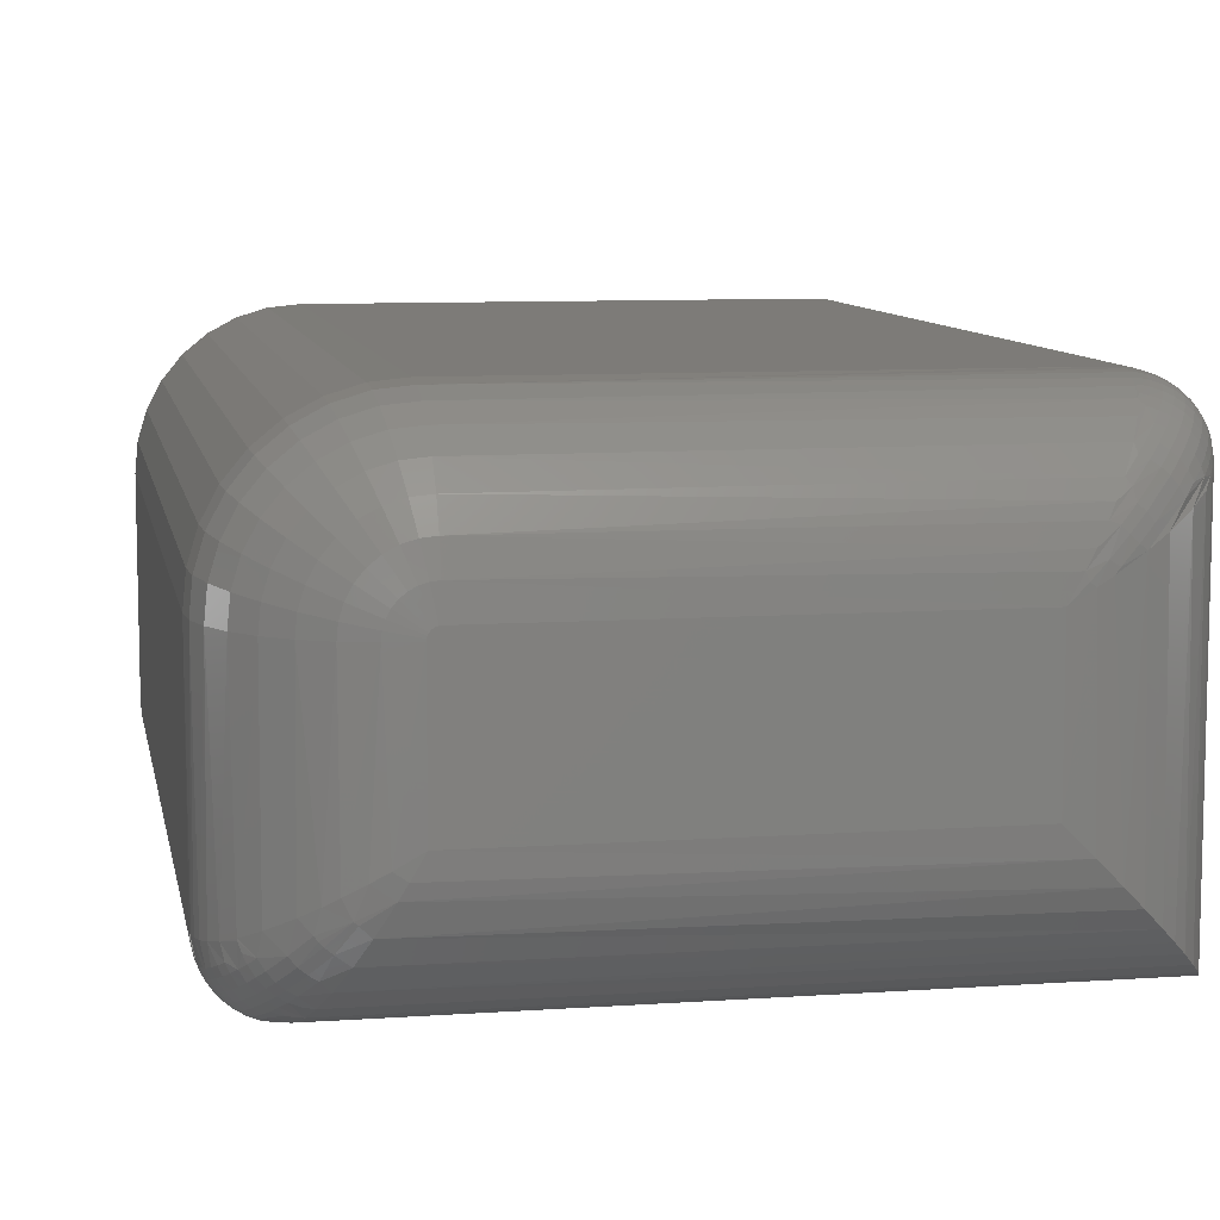
<metadata>
{"format":"stl","ext":"stl","renderer":"f3d","projection":"perspective","resolution":1024,"background":"white","views":[{"elev":8.9,"azim":-10.6,"up":"+Z"}]}
</metadata>
<code>
# stl→obj: 398 verts, 792 faces
v 0 0 0.2109
v 0 -0.6406 0.2109
v 0.002252 0 0.2338
v 0.002252 -0.6406 0.2338
v 0.00892 0 0.2558
v 0.00892 -0.6406 0.2558
v 0.01975 0 0.276
v 0.01975 -0.6406 0.276
v 0.03432 0 0.2938
v 0.03432 -0.6406 0.2938
v 0.05208 0 0.3084
v 0.05208 -0.6406 0.3084
v 0.07234 0 0.3192
v 0.07234 -0.6406 0.3192
v 0.09433 0 0.3259
v 0.09433 -0.6406 0.3259
v 0.1172 0 0.3281
v 0.1172 -0.6406 0.3281
v 0.1172 -0.75 0.2188
v 0.1157 -0.75 0.2186
v 0.1128 -0.75 0.2174
v 0.1142 -0.75 0.2182
v 0.4275 -0.75 0.1094
v 0.4275 -0.75 0.2188
v 0.1117 -0.75 0.2165
v 0.1107 -0.75 0.2153
v 0.11 -0.75 0.2139
v 0.1095 -0.75 0.2125
v 0.1094 -0.75 0.2109
v 0.1094 -0.75 0.1094
v 0 0 0.04688
v 0 -0.6406 0.04688
v 0.49 -0.6406 0.3281
v 0.49 0 0.3281
v 0.04688 0 0
v 0.04688 -0.6406 0
v 0.03773 0 0.0009007
v 0.03773 -0.6406 0.0009007
v 0.02894 0 0.003568
v 0.02894 -0.6406 0.003568
v 0.02083 0 0.0079
v 0.02083 -0.6406 0.0079
v 0.01373 0 0.01373
v 0.01373 -0.6406 0.01373
v 0.0079 0 0.02083
v 0.0079 -0.6406 0.02083
v 0.003568 0 0.02894
v 0.003568 -0.6406 0.02894
v 0.0009007 0 0.03773
v 0.0009007 -0.6406 0.03773
v 0.5368 -0.6406 0
v 0.5368 0 0
v 0.5368 -0.6406 0.2812
v 0.5368 0 0.2812
v 0.5359 -0.6406 0.2904
v 0.5359 0 0.2904
v 0.5333 -0.6406 0.2992
v 0.5333 0 0.2992
v 0.5289 -0.6406 0.3073
v 0.5289 0 0.3073
v 0.5231 -0.6406 0.3144
v 0.5231 0 0.3144
v 0.516 -0.6406 0.3202
v 0.516 0 0.3202
v 0.5079 -0.6406 0.3246
v 0.5079 0 0.3246
v 0.4991 -0.6406 0.3272
v 0.4991 0 0.3272
v 0.0471 -0.6501 0.0003978
v 0.5355 -0.6577 0.001347
v 0.04771 -0.6585 0.001461
v 0.5338 -0.6663 0.003057
v 0.04901 -0.669 0.00374
v 0.5314 -0.6746 0.005409
v 0.05103 -0.6799 0.007263
v 0.5285 -0.6825 0.008336
v 0.5251 -0.69 0.01176
v 0.05394 -0.6912 0.01237
v 0.08362 -0.7403 0.06431
v 0.4632 -0.744 0.07361
v 0.09479 -0.7471 0.08384
v 0.4466 -0.7483 0.09021
v 0.5365 -0.6492 0.000297
v 0.05852 -0.7042 0.02037
v 0.5171 -0.7033 0.01971
v 0.06529 -0.7182 0.03223
v 0.5078 -0.7148 0.029
v 0.499 -0.7234 0.03786
v 0.07431 -0.7312 0.04801
v 0.4896 -0.7307 0.04728
v 0.4766 -0.7383 0.06022
v 0.1004 -0.7489 0.0936
v 0.5354 -0.6585 0.2804
v 0.5331 -0.669 0.2791
v 0.5294 -0.6803 0.277
v 0.5239 -0.6923 0.2738
v 0.5364 -0.6501 0.281
v 0.516 -0.7048 0.2693
v 0.5038 -0.7189 0.2624
v 0.4868 -0.7326 0.2526
v 0.4725 -0.7403 0.2445
v 0.4432 -0.7489 0.2278
v 0.453 -0.7471 0.2333
v 0.1172 -0.662 0.326
v 0.4898 -0.6497 0.3278
v 0.1172 -0.7417 0.2606
v 0.4563 -0.7377 0.2692
v 0.1172 -0.7316 0.2795
v 0.4628 -0.7309 0.2806
v 0.1172 -0.7014 0.3097
v 0.4829 -0.6912 0.3157
v 0.1172 -0.6825 0.3198
v 0.4878 -0.6689 0.3244
v 0.4891 -0.6586 0.3266
v 0.1172 -0.7479 0.2401
v 0.4374 -0.7486 0.2361
v 0.4436 -0.7463 0.247
v 0.4511 -0.7419 0.2601
v 0.1172 -0.718 0.2961
v 0.4719 -0.7175 0.2965
v 0.4785 -0.7039 0.308
v 0.486 -0.6791 0.3211
v 0.0003734 -0.6497 0.04709
v 0.002102 -0.662 0.2109
v 0.06752 -0.7417 0.2109
v 0.04861 -0.7316 0.2109
v 0.05895 -0.7377 0.08056
v 0.04755 -0.7309 0.07405
v 0.01843 -0.7014 0.2109
v 0.008326 -0.6825 0.2109
v 0.01238 -0.6912 0.05395
v 0.003714 -0.6689 0.049
v 0.001488 -0.6586 0.04773
v 0.09205 -0.7486 0.09948
v 0.08804 -0.7479 0.2109
v 0.08113 -0.7463 0.09323
v 0.06805 -0.7419 0.08576
v 0.03162 -0.7175 0.06494
v 0.03204 -0.718 0.2109
v 0.02014 -0.7039 0.05838
v 0.006986 -0.6791 0.05087
v 0.04052 -0.6437 0.0004692
v 0.07389 -0.7425 0.07389
v 0.0763 -0.7424 0.07164
v 0.05515 -0.7344 0.06576
v 0.06501 -0.7345 0.05569
v 0.04307 -0.725 0.05369
v 0.05858 -0.7241 0.03993
v 0.0291 -0.7133 0.05033
v 0.0203 -0.7041 0.05716
v 0.02224 -0.706 0.05129
v 0.04865 -0.7137 0.03
v 0.05182 -0.7059 0.02203
v 0.01459 -0.6935 0.04364
v 0.02061 -0.7014 0.04184
v 0.008585 -0.6795 0.03763
v 0.01138 -0.6867 0.04043
v 0.03422 -0.6805 0.009998
v 0.03583 -0.6717 0.006046
v 0.006249 -0.6719 0.03529
v 0.004173 -0.6622 0.03322
v 0.03767 -0.6607 0.002748
v 0.03694 -0.6556 0.002023
v 0.03646 -0.6502 0.001535
v 0.03624 -0.6455 0.001315
v 0.03228 -0.6469 0.00249
v 0.0283 -0.648 0.004078
v 0.0246 -0.649 0.00595
v 0.0217 -0.6495 0.007715
v 0.01897 -0.6499 0.009648
v 0.014 -0.6502 0.014
v 0.01144 -0.6501 0.01675
v 0.009098 -0.6498 0.01971
v 0.006962 -0.6493 0.02288
v 0.005051 -0.6486 0.02628
v 0.002687 -0.647 0.03173
v 0.001733 -0.646 0.03468
v 0.0009554 -0.6448 0.03782
v 0.0002664 -0.643 0.04213
v 0.05747 -0.7348 0.06278
v 0.06002 -0.7349 0.06002
v 0.05294 -0.7251 0.04362
v 0.04796 -0.7254 0.04796
v 0.04422 -0.7079 0.02557
v 0.04418 -0.6934 0.01439
v 0.04016 -0.7018 0.02151
v 0.03655 -0.6954 0.0179
v 0.03702 -0.6877 0.0128
v 0.03332 -0.6886 0.01468
v 0.02271 -0.6899 0.02271
v 0.01782 -0.6895 0.02843
v 0.01737 -0.6826 0.02268
v 0.01503 -0.6823 0.02564
v 0.01289 -0.6818 0.02881
v 0.01378 -0.6883 0.03501
v 0.03188 -0.6729 0.007664
v 0.01652 -0.6703 0.01652
v 0.01507 -0.6749 0.02038
v 0.01272 -0.6746 0.02333
v 0.01161 -0.6699 0.02222
v 0.0347 -0.667 0.004911
v 0.03376 -0.6621 0.003969
v 0.01486 -0.6602 0.01486
v 0.009948 -0.6598 0.02056
v 0.01176 -0.6548 0.01707
v 0.009408 -0.6545 0.02002
v 0.02489 -0.6536 0.006241
v 0.01928 -0.6546 0.00996
v 0.00294 -0.6517 0.03198
v 0.04301 -0.7147 0.03369
v 0.03803 -0.715 0.03803
v 0.03314 -0.7146 0.04376
v 0.03859 -0.7089 0.02926
v 0.0336 -0.7092 0.0336
v 0.02871 -0.7088 0.03933
v 0.02467 -0.7075 0.0459
v 0.03452 -0.7028 0.0252
v 0.02954 -0.7031 0.02954
v 0.02465 -0.7027 0.03526
v 0.03091 -0.6964 0.02158
v 0.02592 -0.6967 0.02592
v 0.02104 -0.6963 0.03165
v 0.017 -0.695 0.03823
v 0.02769 -0.6896 0.01836
v 0.03053 -0.6815 0.01188
v 0.0249 -0.6824 0.01558
v 0.01993 -0.6827 0.01993
v 0.01098 -0.6811 0.03221
v 0.0282 -0.6738 0.009554
v 0.02259 -0.6747 0.01327
v 0.01763 -0.675 0.01763
v 0.01057 -0.6741 0.0265
v 0.008649 -0.6734 0.02988
v 0.03075 -0.6682 0.006532
v 0.02708 -0.669 0.00843
v 0.02148 -0.67 0.01216
v 0.009454 -0.6694 0.02538
v 0.007522 -0.6687 0.02875
v 0.005114 -0.6672 0.03416
v 0.02981 -0.6632 0.005595
v 0.02615 -0.6641 0.007499
v 0.02056 -0.665 0.01123
v 0.0156 -0.6653 0.0156
v 0.01068 -0.6649 0.02129
v 0.008526 -0.6644 0.02445
v 0.006588 -0.6637 0.02782
v 0.03303 -0.6569 0.00324
v 0.02908 -0.6581 0.004865
v 0.02542 -0.659 0.006769
v 0.01983 -0.6599 0.0105
v 0.007795 -0.6593 0.02372
v 0.005858 -0.6586 0.02709
v 0.003443 -0.6571 0.03249
v 0.03253 -0.6515 0.002738
v 0.02857 -0.6527 0.004351
v 0.01432 -0.6549 0.01432
v 0.007262 -0.654 0.02318
v 0.005335 -0.6532 0.02656
v 0.4395 -0.7492 0.2308
v 0.494 -0.6586 0.3265
v 0.4987 -0.6605 0.3255
v 0.4799 -0.7153 0.2983
v 0.4866 -0.7069 0.305
v 0.4856 -0.6969 0.3124
v 0.5063 -0.6521 0.3246
v 0.512 -0.6536 0.3219
v 0.505 -0.6627 0.3234
v 0.5176 -0.6546 0.3182
v 0.4575 -0.7424 0.2581
v 0.4673 -0.7373 0.2679
v 0.4661 -0.7336 0.276
v 0.5225 -0.6549 0.3138
v 0.4501 -0.7471 0.2414
v 0.5274 -0.6545 0.3082
v 0.5314 -0.6533 0.3017
v 0.5338 -0.6518 0.2964
v 0.4976 -0.7239 0.2679
v 0.4771 -0.7372 0.2579
v 0.5356 -0.6497 0.2904
v 0.5359 -0.6425 0.2906
v 0.5142 -0.7066 0.2767
v 0.5213 -0.6966 0.2761
v 0.5352 -0.6585 0.2848
v 0.5332 -0.6682 0.2828
v 0.5304 -0.6776 0.28
v 0.5269 -0.6863 0.2765
v 0.4919 -0.6684 0.3244
v 0.4891 -0.6777 0.3216
v 0.4856 -0.6864 0.3181
v 0.4901 -0.6882 0.317
v 0.4725 -0.7228 0.2909
v 0.4782 -0.7242 0.2881
v 0.4838 -0.7252 0.2844
v 0.4618 -0.743 0.2531
v 0.4723 -0.7377 0.2636
v 0.4565 -0.7461 0.2373
v 0.4674 -0.7422 0.2482
v 0.5051 -0.7164 0.2754
v 0.5344 -0.6602 0.2892
v 0.5259 -0.6879 0.2806
v 0.4937 -0.6795 0.3205
v 0.4966 -0.6702 0.3234
v 0.4918 -0.6989 0.3102
v 0.4964 -0.6902 0.3148
v 0.5 -0.6816 0.3184
v 0.5029 -0.6723 0.3213
v 0.4856 -0.7167 0.2955
v 0.4923 -0.7084 0.3022
v 0.4975 -0.7004 0.3075
v 0.5021 -0.6917 0.3121
v 0.5057 -0.6831 0.3157
v 0.5086 -0.6738 0.3186
v 0.5107 -0.6641 0.3206
v 0.4912 -0.7177 0.2918
v 0.4979 -0.7094 0.2985
v 0.5032 -0.7014 0.3038
v 0.5078 -0.6927 0.3084
v 0.5114 -0.6841 0.312
v 0.5142 -0.6747 0.3149
v 0.5163 -0.665 0.3169
v 0.4888 -0.7255 0.2801
v 0.4962 -0.718 0.2875
v 0.5029 -0.7097 0.2942
v 0.5081 -0.7017 0.2994
v 0.5127 -0.693 0.304
v 0.5163 -0.6844 0.3076
v 0.5192 -0.675 0.3105
v 0.5212 -0.6653 0.3125
v 0.4936 -0.7251 0.2744
v 0.501 -0.7176 0.2819
v 0.5077 -0.7093 0.2885
v 0.513 -0.7013 0.2938
v 0.5176 -0.6926 0.2984
v 0.5212 -0.684 0.302
v 0.5241 -0.6746 0.3049
v 0.5261 -0.6649 0.3069
v 0.5117 -0.7081 0.2821
v 0.517 -0.7 0.2873
v 0.5216 -0.6914 0.2919
v 0.5252 -0.6828 0.2955
v 0.5281 -0.6734 0.2984
v 0.5302 -0.6638 0.3005
v 0.5194 -0.6986 0.282
v 0.524 -0.6899 0.2865
v 0.5276 -0.6813 0.2901
v 0.5305 -0.672 0.2931
v 0.5326 -0.6623 0.2951
v 0.5295 -0.6792 0.2842
v 0.5324 -0.6699 0.2871
v 0.0886 -0.7479 0.2166
v 0.06847 -0.7417 0.2206
v 0.04993 -0.7316 0.2243
v 0.03367 -0.718 0.2275
v 0.02033 -0.7014 0.2302
v 0.01042 -0.6825 0.2322
v 0.004313 -0.662 0.2334
v 0.1115 -0.7479 0.2395
v 0.1075 -0.7417 0.2597
v 0.1038 -0.7316 0.2782
v 0.1006 -0.718 0.2945
v 0.09792 -0.7014 0.3078
v 0.09595 -0.6825 0.3177
v 0.09474 -0.662 0.3238
v 0.106 -0.7479 0.2379
v 0.09818 -0.7417 0.2568
v 0.09094 -0.7316 0.2743
v 0.0846 -0.718 0.2896
v 0.0794 -0.7014 0.3022
v 0.07553 -0.6825 0.3115
v 0.07315 -0.662 0.3173
v 0.101 -0.7479 0.2352
v 0.08959 -0.7417 0.2522
v 0.07909 -0.7316 0.268
v 0.06988 -0.718 0.2817
v 0.06232 -0.7014 0.293
v 0.05671 -0.6825 0.3015
v 0.05325 -0.662 0.3066
v 0.09657 -0.7479 0.2316
v 0.08207 -0.7417 0.2461
v 0.0687 -0.7316 0.2594
v 0.05698 -0.718 0.2711
v 0.04736 -0.7014 0.2808
v 0.04021 -0.6825 0.2879
v 0.03581 -0.662 0.2923
v 0.09295 -0.7479 0.2271
v 0.07589 -0.7417 0.2385
v 0.06017 -0.7316 0.249
v 0.04639 -0.718 0.2582
v 0.03508 -0.7014 0.2658
v 0.02667 -0.6825 0.2714
v 0.0215 -0.662 0.2749
v 0.09026 -0.7479 0.2221
v 0.0713 -0.7417 0.2299
v 0.05383 -0.7316 0.2372
v 0.03852 -0.718 0.2435
v 0.02595 -0.7014 0.2487
v 0.01661 -0.6825 0.2526
v 0.01086 -0.662 0.255
f 1 2 3
f 3 2 4
f 3 4 5
f 5 4 6
f 5 6 7
f 7 6 8
f 7 8 9
f 9 8 10
f 9 10 11
f 11 10 12
f 11 12 13
f 13 12 14
f 13 14 15
f 15 14 16
f 15 16 17
f 17 16 18
f 19 20 21
f 21 20 22
f 23 24 19
f 23 19 21
f 23 21 25
f 23 25 26
f 23 26 27
f 23 27 28
f 23 28 29
f 23 29 30
f 1 31 2
f 2 31 32
f 18 33 17
f 17 33 34
f 35 36 37
f 37 36 38
f 37 38 39
f 39 38 40
f 39 40 41
f 41 40 42
f 41 42 43
f 43 42 44
f 43 44 45
f 45 44 46
f 45 46 47
f 47 46 48
f 47 48 49
f 49 48 50
f 49 50 31
f 31 50 32
f 36 35 51
f 51 35 52
f 53 54 55
f 55 54 56
f 55 56 57
f 57 56 58
f 57 58 59
f 59 58 60
f 59 60 61
f 61 60 62
f 61 62 63
f 63 62 64
f 63 64 65
f 65 64 66
f 65 66 67
f 67 66 68
f 67 68 33
f 33 68 34
f 53 51 54
f 54 51 52
f 69 70 71
f 71 70 72
f 71 72 73
f 73 72 74
f 73 74 75
f 74 76 75
f 75 76 77
f 75 77 78
f 79 80 81
f 80 82 81
f 36 51 69
f 69 51 83
f 69 83 70
f 78 77 84
f 84 77 85
f 84 85 86
f 86 85 87
f 86 87 88
f 86 88 89
f 89 88 90
f 89 90 79
f 79 90 91
f 79 91 80
f 23 30 82
f 82 30 92
f 82 92 81
f 83 93 70
f 72 70 93
f 93 94 72
f 74 72 94
f 94 95 74
f 74 95 76
f 77 76 95
f 95 96 77
f 51 53 83
f 83 53 97
f 83 97 93
f 77 96 85
f 85 96 98
f 85 98 87
f 87 98 99
f 87 99 88
f 88 99 90
f 90 99 100
f 90 100 91
f 91 100 101
f 91 101 80
f 24 23 102
f 102 23 82
f 102 82 103
f 103 82 80
f 103 80 101
f 33 104 105
f 33 18 104
f 106 107 108
f 107 109 108
f 110 111 112
f 113 114 104
f 104 114 105
f 19 24 115
f 115 24 116
f 115 116 117
f 115 117 106
f 106 117 118
f 106 118 107
f 108 109 119
f 119 109 120
f 119 120 110
f 110 120 121
f 110 121 111
f 113 104 122
f 122 104 112
f 122 112 111
f 2 123 124
f 2 32 123
f 125 126 127
f 127 126 128
f 129 130 131
f 132 124 133
f 123 133 124
f 30 29 134
f 134 29 135
f 134 135 136
f 136 135 137
f 137 135 125
f 137 125 127
f 128 126 138
f 138 126 139
f 138 139 140
f 140 139 129
f 140 129 131
f 124 132 130
f 130 132 141
f 130 141 131
f 36 142 38
f 36 69 142
f 136 143 81
f 136 81 134
f 143 144 81
f 81 92 134
f 127 145 143
f 127 143 137
f 144 146 79
f 79 81 144
f 128 147 145
f 128 145 127
f 146 148 89
f 89 79 146
f 138 149 147
f 138 147 128
f 148 86 89
f 150 151 149
f 140 150 149
f 140 149 138
f 152 153 84
f 84 86 152
f 131 154 155
f 131 155 150
f 131 150 140
f 141 156 157
f 141 154 131
f 132 156 141
f 158 159 73
f 133 160 132
f 123 161 133
f 162 163 69
f 164 142 69
f 164 69 163
f 142 165 38
f 38 165 166
f 38 166 40
f 166 167 40
f 40 167 168
f 40 168 169
f 40 169 42
f 42 169 170
f 42 170 171
f 42 171 44
f 44 171 172
f 44 172 173
f 44 173 46
f 46 173 174
f 46 174 175
f 46 175 48
f 175 176 48
f 48 176 177
f 48 177 50
f 50 177 178
f 50 178 179
f 30 134 92
f 143 136 137
f 146 144 143
f 180 181 143
f 143 145 180
f 148 146 182
f 183 181 180
f 183 180 145
f 183 145 147
f 152 86 148
f 153 152 184
f 155 151 150
f 185 186 187
f 188 185 187
f 188 187 189
f 190 191 192
f 192 191 193
f 194 193 191
f 191 195 194
f 159 158 196
f 197 198 199
f 197 199 200
f 162 201 202
f 203 204 205
f 205 204 206
f 142 164 165
f 207 208 169
f 32 50 179
f 32 179 209
f 32 209 123
f 78 84 153
f 78 153 184
f 78 184 186
f 78 186 185
f 75 78 185
f 75 185 188
f 75 188 158
f 75 158 73
f 71 73 159
f 71 159 201
f 71 201 162
f 71 162 69
f 209 179 178
f 209 178 177
f 209 177 176
f 183 182 181
f 181 182 146
f 181 146 143
f 152 148 210
f 210 148 182
f 210 182 211
f 211 182 183
f 211 183 212
f 212 183 147
f 212 147 149
f 184 152 213
f 213 152 210
f 213 210 214
f 214 210 211
f 214 211 215
f 215 211 212
f 215 212 216
f 216 212 149
f 216 149 151
f 186 184 217
f 217 184 213
f 217 213 218
f 218 213 214
f 218 214 219
f 219 214 215
f 219 215 155
f 155 215 216
f 155 216 151
f 187 186 220
f 220 186 217
f 220 217 221
f 221 217 218
f 221 218 222
f 222 218 219
f 222 219 223
f 223 219 155
f 223 155 154
f 189 187 224
f 224 187 220
f 224 220 190
f 190 220 221
f 190 221 191
f 191 221 222
f 191 222 195
f 195 222 223
f 195 223 157
f 157 223 154
f 157 154 141
f 158 188 225
f 225 188 189
f 225 189 226
f 226 189 224
f 226 224 227
f 227 224 190
f 227 190 192
f 157 156 195
f 195 156 228
f 195 228 194
f 196 158 229
f 229 158 225
f 229 225 230
f 230 225 226
f 230 226 231
f 231 226 227
f 231 227 198
f 198 227 192
f 198 192 199
f 199 192 193
f 199 193 232
f 232 193 194
f 232 194 233
f 233 194 228
f 233 228 160
f 160 228 156
f 160 156 132
f 201 159 234
f 234 159 196
f 234 196 235
f 235 196 229
f 235 229 236
f 236 229 230
f 236 230 197
f 197 230 231
f 197 231 198
f 200 199 237
f 237 199 232
f 237 232 238
f 238 232 233
f 238 233 239
f 239 233 160
f 239 160 133
f 202 201 240
f 240 201 234
f 240 234 241
f 241 234 235
f 241 235 242
f 242 235 236
f 242 236 243
f 243 236 197
f 243 197 244
f 244 197 200
f 244 200 245
f 245 200 237
f 245 237 246
f 246 237 238
f 246 238 161
f 161 238 239
f 161 239 133
f 163 162 247
f 247 162 202
f 247 202 248
f 248 202 240
f 248 240 249
f 249 240 241
f 249 241 250
f 250 241 242
f 250 242 203
f 203 242 243
f 203 243 204
f 204 243 244
f 204 244 251
f 251 244 245
f 251 245 252
f 252 245 246
f 252 246 253
f 253 246 161
f 253 161 123
f 164 163 254
f 254 163 247
f 254 247 255
f 255 247 248
f 255 248 207
f 207 248 249
f 207 249 208
f 208 249 250
f 208 250 256
f 256 250 203
f 256 203 205
f 206 204 257
f 257 204 251
f 257 251 258
f 258 251 252
f 258 252 209
f 209 252 253
f 209 253 123
f 165 164 166
f 166 164 254
f 166 254 167
f 167 254 255
f 167 255 168
f 168 255 207
f 168 207 169
f 209 176 258
f 258 176 175
f 258 175 257
f 257 175 174
f 257 174 206
f 206 174 173
f 206 173 205
f 205 173 172
f 205 172 256
f 256 172 171
f 256 171 208
f 208 171 170
f 208 170 169
f 102 259 24
f 259 116 24
f 260 261 67
f 105 260 67
f 105 67 33
f 120 262 263
f 264 120 263
f 264 121 120
f 265 266 65
f 67 265 65
f 261 265 67
f 267 265 261
f 266 268 63
f 65 266 63
f 118 269 270
f 271 118 270
f 271 107 118
f 268 272 61
f 63 268 61
f 116 273 269
f 269 117 116
f 274 275 59
f 61 274 59
f 275 276 57
f 59 275 57
f 101 100 277
f 278 101 277
f 276 279 280
f 276 280 55
f 57 276 55
f 100 99 281
f 277 100 281
f 99 98 282
f 281 99 282
f 283 93 97
f 93 283 284
f 284 94 93
f 94 284 285
f 285 95 94
f 95 285 286
f 286 96 95
f 114 260 105
f 287 260 114
f 113 287 114
f 288 287 113
f 122 288 113
f 289 288 122
f 111 289 122
f 111 264 290
f 111 121 264
f 291 262 120
f 109 291 120
f 109 271 292
f 109 107 271
f 271 270 293
f 118 117 269
f 269 294 295
f 273 294 269
f 116 259 273
f 272 274 61
f 273 296 294
f 103 296 273
f 102 103 273
f 259 102 273
f 297 101 278
f 101 297 296
f 296 103 101
f 298 277 281
f 299 283 279
f 282 96 300
f 96 282 98
f 53 55 280
f 53 280 279
f 53 279 283
f 53 283 97
f 111 290 289
f 289 290 301
f 289 301 288
f 288 301 302
f 288 302 287
f 287 302 261
f 287 261 260
f 263 303 264
f 264 303 304
f 264 304 290
f 290 304 305
f 290 305 301
f 301 305 306
f 301 306 302
f 302 306 267
f 302 267 261
f 109 292 291
f 291 292 307
f 291 307 262
f 262 307 308
f 262 308 263
f 263 308 309
f 263 309 303
f 303 309 310
f 303 310 304
f 304 310 311
f 304 311 305
f 305 311 312
f 305 312 306
f 306 312 313
f 306 313 267
f 267 313 266
f 267 266 265
f 271 293 292
f 292 293 314
f 292 314 307
f 307 314 315
f 307 315 308
f 308 315 316
f 308 316 309
f 309 316 317
f 309 317 310
f 310 317 318
f 310 318 311
f 311 318 319
f 311 319 312
f 312 319 320
f 312 320 313
f 313 320 268
f 313 268 266
f 269 295 270
f 270 295 321
f 270 321 293
f 293 321 322
f 293 322 314
f 314 322 323
f 314 323 315
f 315 323 324
f 315 324 316
f 316 324 325
f 316 325 317
f 317 325 326
f 317 326 318
f 318 326 327
f 318 327 319
f 319 327 328
f 319 328 320
f 320 328 272
f 320 272 268
f 296 297 294
f 294 297 278
f 294 278 295
f 295 278 329
f 295 329 321
f 321 329 330
f 321 330 322
f 322 330 331
f 322 331 323
f 323 331 332
f 323 332 324
f 324 332 333
f 324 333 325
f 325 333 334
f 325 334 326
f 326 334 335
f 326 335 327
f 327 335 336
f 327 336 328
f 328 336 274
f 328 274 272
f 278 277 329
f 329 277 298
f 329 298 330
f 330 298 337
f 330 337 331
f 331 337 338
f 331 338 332
f 332 338 339
f 332 339 333
f 333 339 340
f 333 340 334
f 334 340 341
f 334 341 335
f 335 341 342
f 335 342 336
f 336 342 275
f 336 275 274
f 298 281 337
f 337 281 343
f 337 343 338
f 338 343 344
f 338 344 339
f 339 344 345
f 339 345 340
f 340 345 346
f 340 346 341
f 341 346 347
f 341 347 342
f 342 347 276
f 342 276 275
f 281 282 343
f 343 282 300
f 343 300 344
f 344 300 348
f 344 348 345
f 345 348 349
f 345 349 346
f 346 349 299
f 346 299 347
f 347 299 279
f 347 279 276
f 96 286 300
f 300 286 285
f 300 285 348
f 348 285 284
f 348 284 349
f 349 284 283
f 349 283 299
f 29 28 135
f 135 28 350
f 135 350 125
f 125 350 351
f 125 351 126
f 126 351 352
f 126 352 139
f 139 352 353
f 139 353 129
f 129 353 354
f 129 354 130
f 130 354 355
f 130 355 124
f 124 355 356
f 124 356 2
f 2 356 4
f 20 19 357
f 357 19 115
f 357 115 358
f 358 115 106
f 358 106 359
f 359 106 108
f 359 108 360
f 360 108 119
f 360 119 361
f 361 119 110
f 361 110 362
f 362 110 112
f 362 112 363
f 363 112 104
f 363 104 16
f 16 104 18
f 22 20 364
f 364 20 357
f 364 357 365
f 365 357 358
f 365 358 366
f 366 358 359
f 366 359 367
f 367 359 360
f 367 360 368
f 368 360 361
f 368 361 369
f 369 361 362
f 369 362 370
f 370 362 363
f 370 363 14
f 14 363 16
f 21 22 371
f 371 22 364
f 371 364 372
f 372 364 365
f 372 365 373
f 373 365 366
f 373 366 374
f 374 366 367
f 374 367 375
f 375 367 368
f 375 368 376
f 376 368 369
f 376 369 377
f 377 369 370
f 377 370 12
f 12 370 14
f 25 21 378
f 378 21 371
f 378 371 379
f 379 371 372
f 379 372 380
f 380 372 373
f 380 373 381
f 381 373 374
f 381 374 382
f 382 374 375
f 382 375 383
f 383 375 376
f 383 376 384
f 384 376 377
f 384 377 10
f 10 377 12
f 26 25 385
f 385 25 378
f 385 378 386
f 386 378 379
f 386 379 387
f 387 379 380
f 387 380 388
f 388 380 381
f 388 381 389
f 389 381 382
f 389 382 390
f 390 382 383
f 390 383 391
f 391 383 384
f 391 384 8
f 8 384 10
f 27 26 392
f 392 26 385
f 392 385 393
f 393 385 386
f 393 386 394
f 394 386 387
f 394 387 395
f 395 387 388
f 395 388 396
f 396 388 389
f 396 389 397
f 397 389 390
f 397 390 398
f 398 390 391
f 398 391 6
f 6 391 8
f 28 27 350
f 350 27 392
f 350 392 351
f 351 392 393
f 351 393 352
f 352 393 394
f 352 394 353
f 353 394 395
f 353 395 354
f 354 395 396
f 354 396 355
f 355 396 397
f 355 397 356
f 356 397 398
f 356 398 4
f 4 398 6
f 34 35 17
f 31 3 49
f 31 1 3
f 49 3 47
f 47 3 5
f 5 45 47
f 43 45 5
f 5 7 43
f 43 7 41
f 41 7 9
f 39 41 9
f 39 9 37
f 62 66 64
f 35 37 9
f 35 9 11
f 35 11 13
f 35 13 15
f 35 15 17
f 68 66 62
f 68 62 60
f 68 60 58
f 68 58 56
f 68 56 54
f 68 54 52
f 68 52 35
f 68 35 34

</code>
